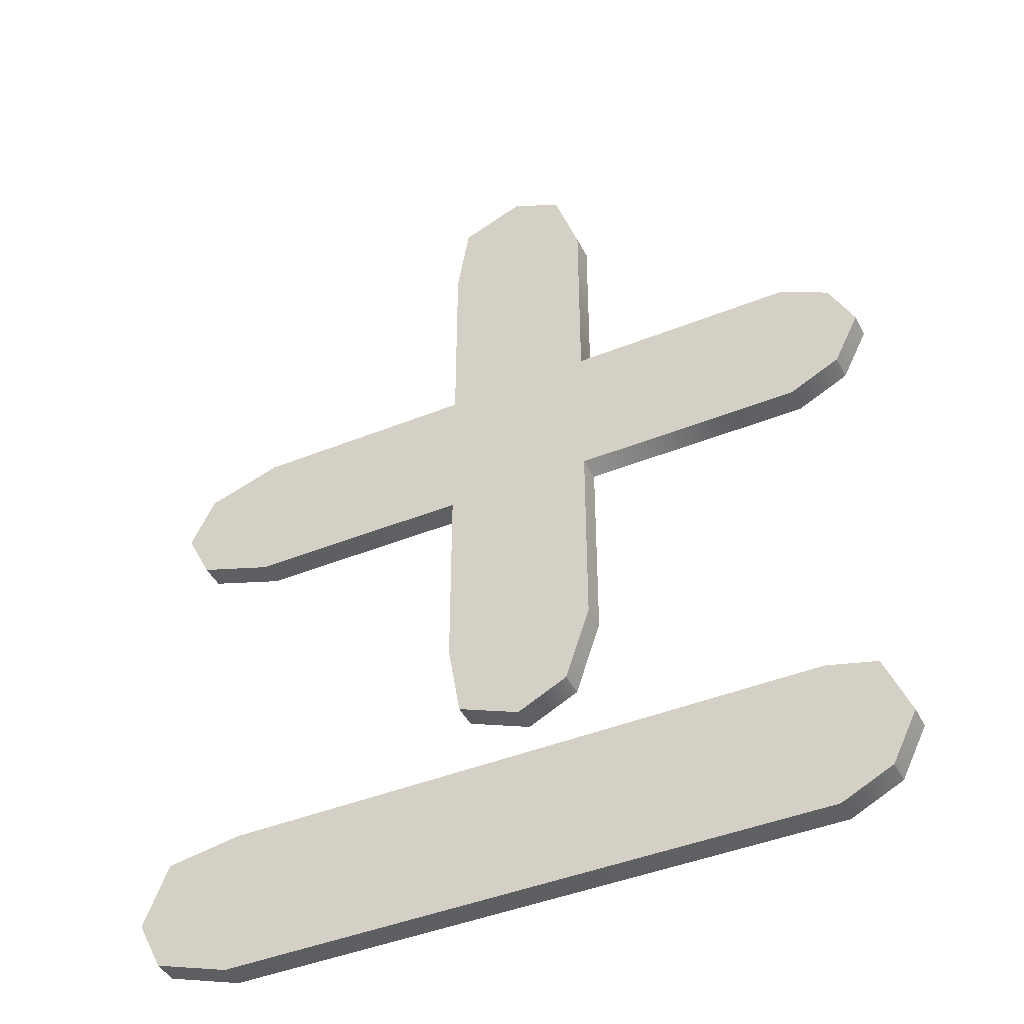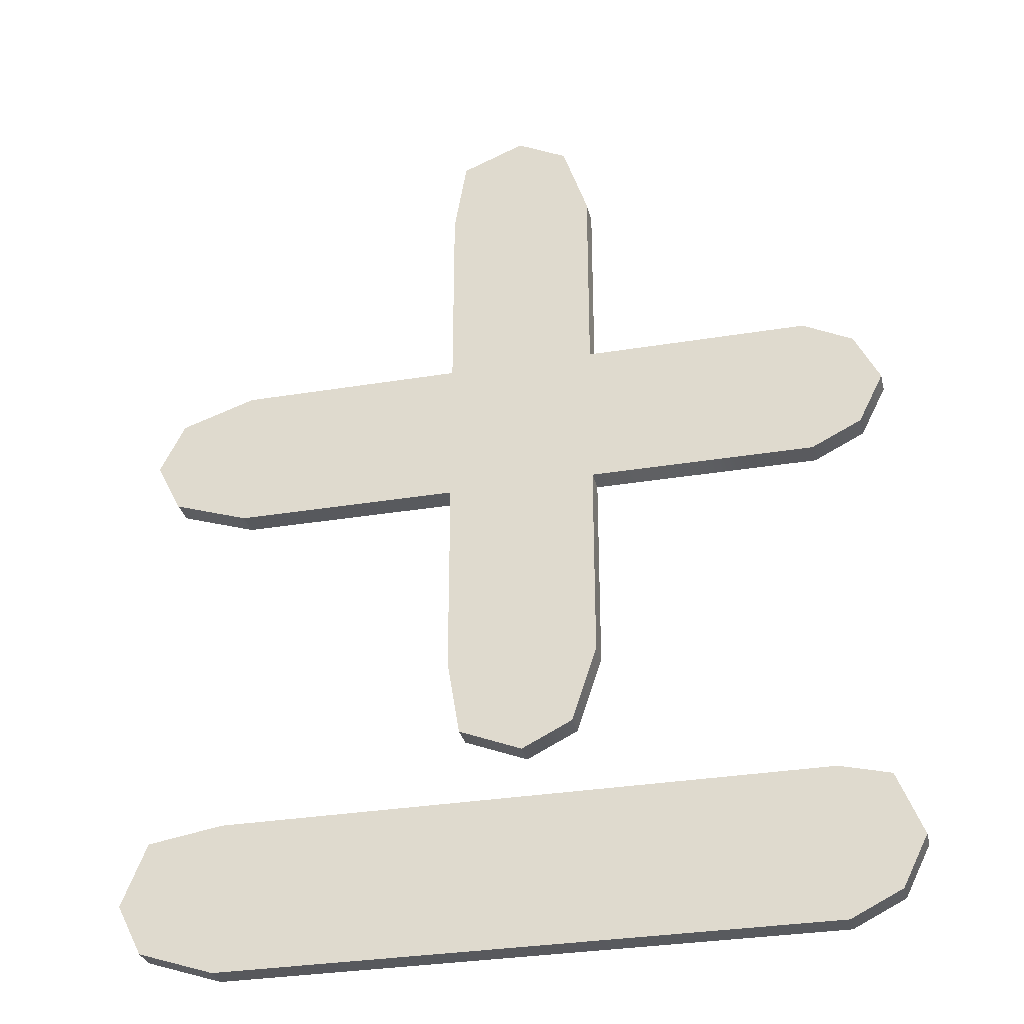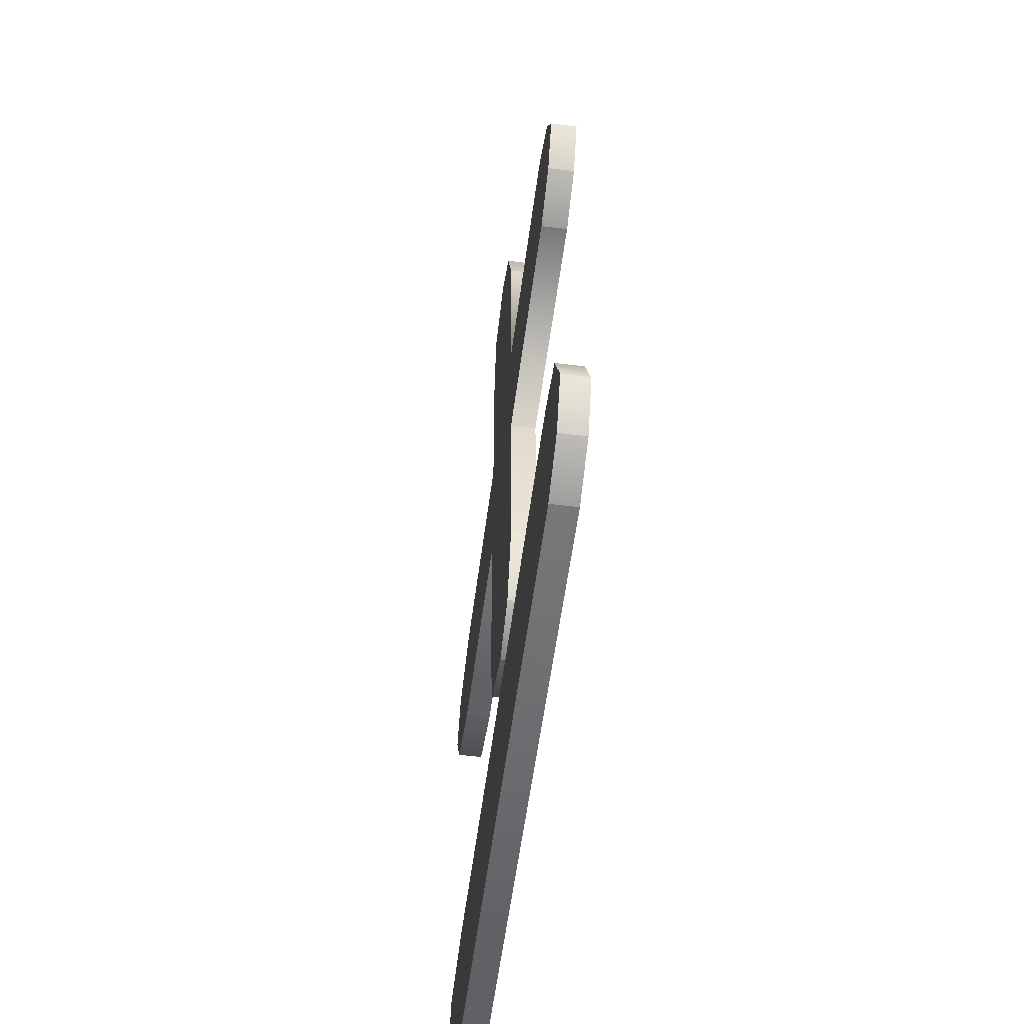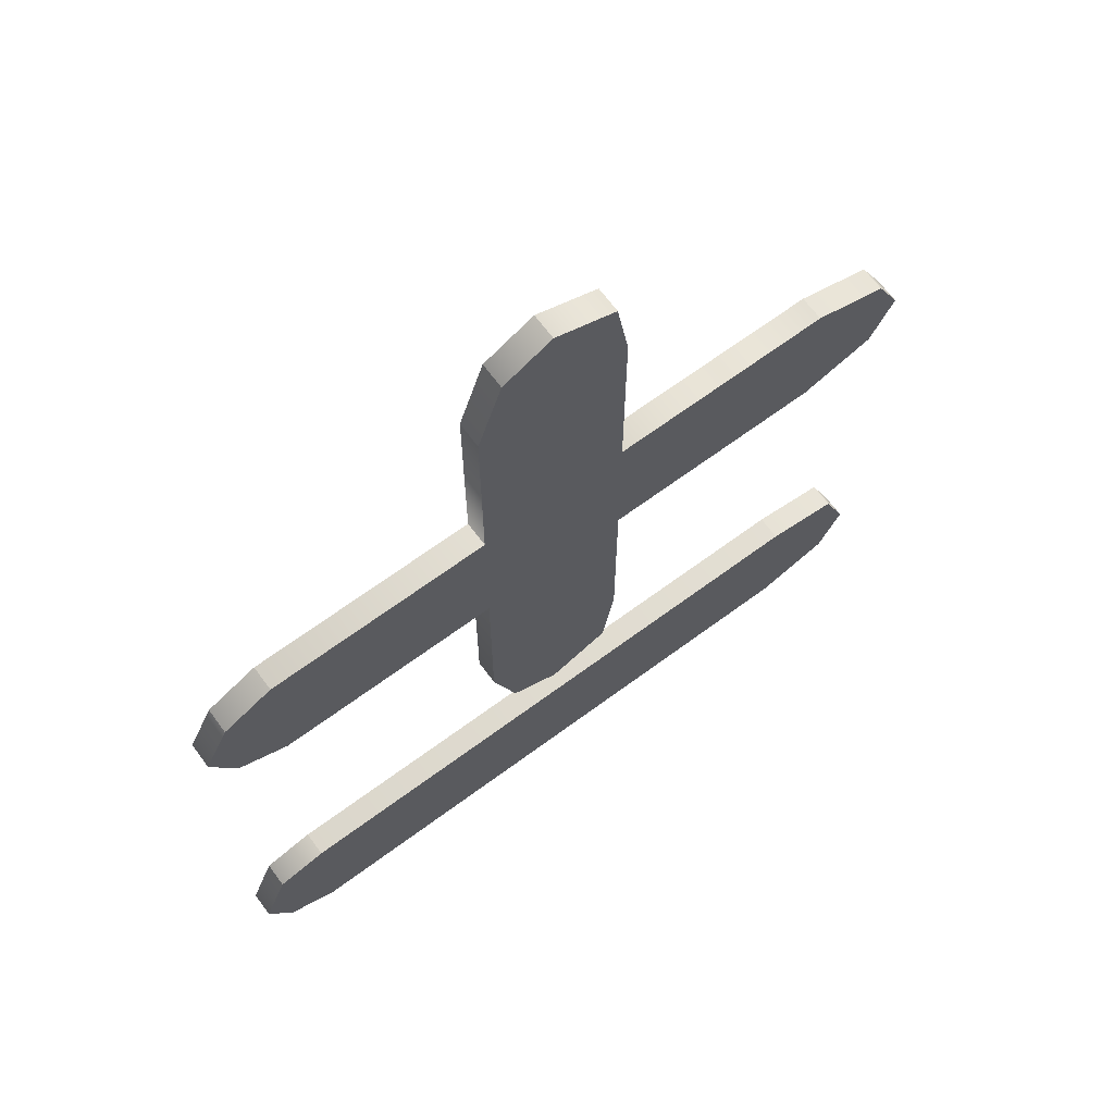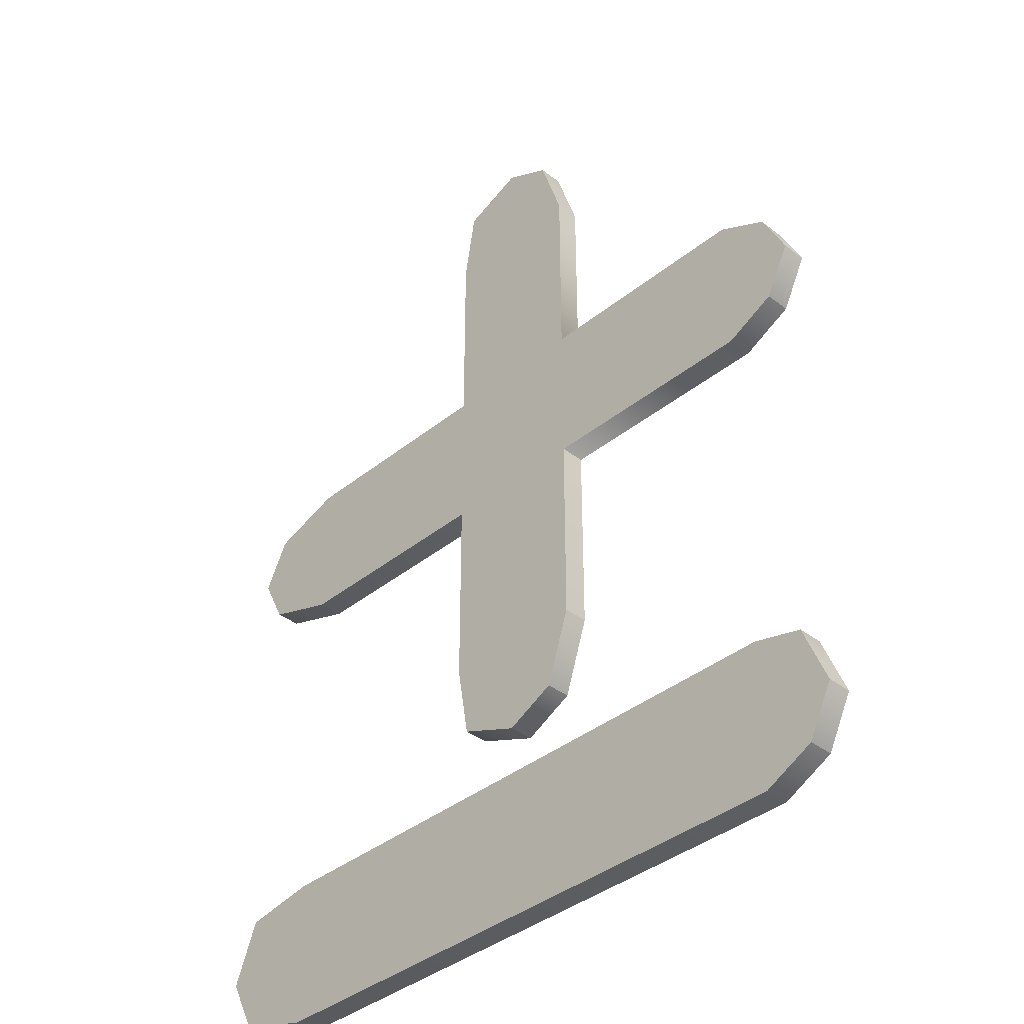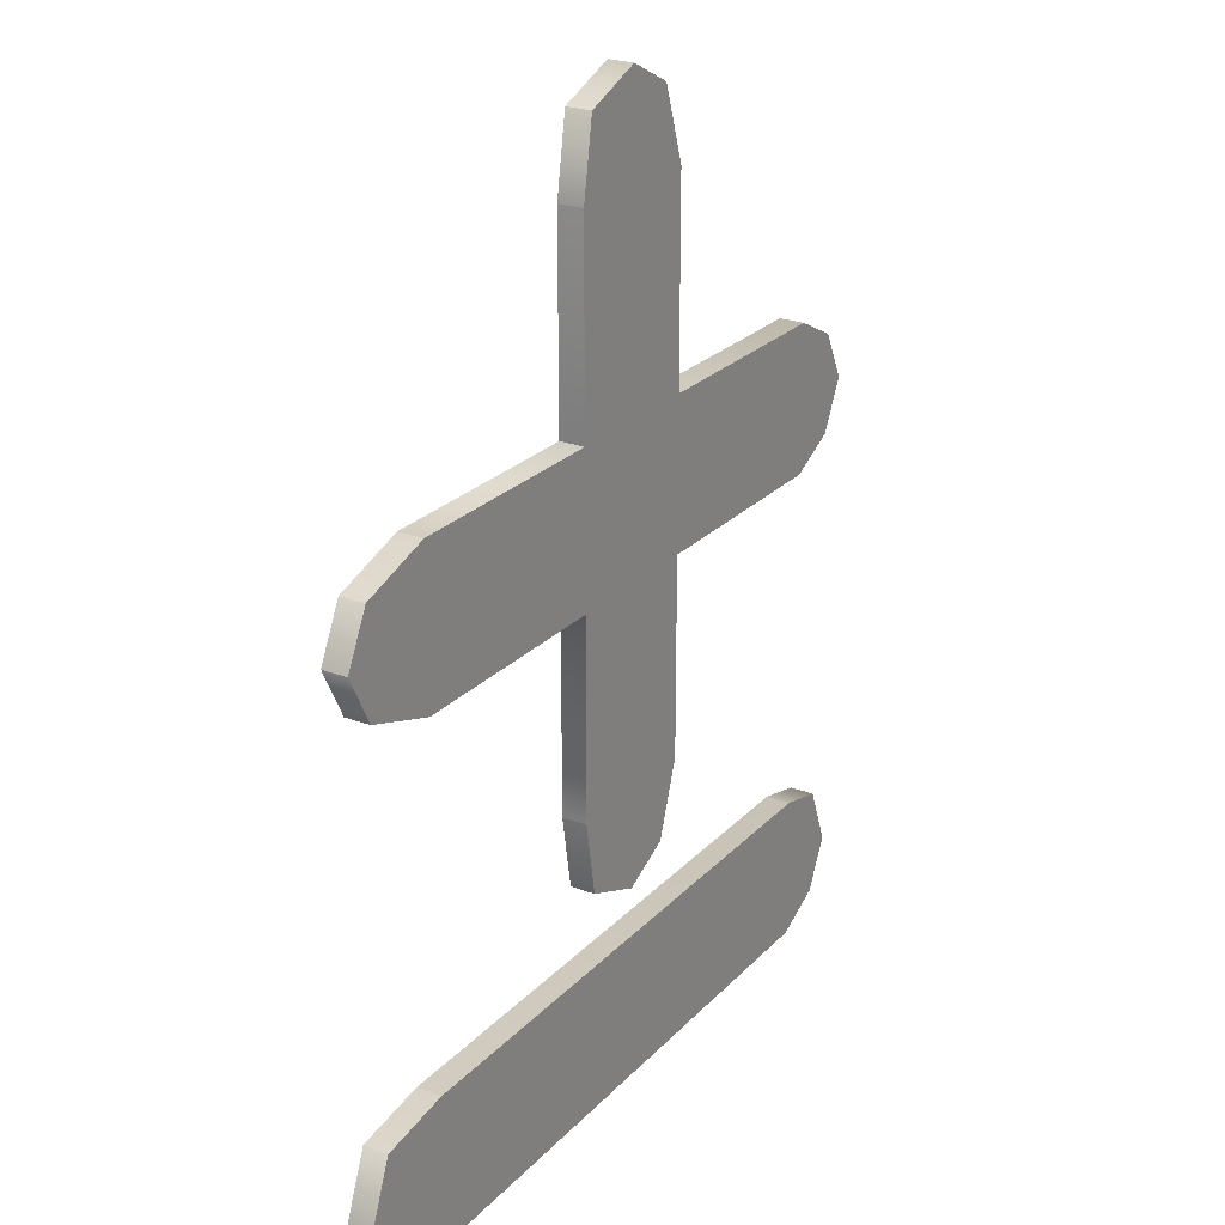
<metadata>
{"format":"obj","ext":"obj","renderer":"f3d","projection":"perspective","resolution":1024,"background":"white","views":[{"elev":-43.4,"azim":-154.5,"up":"+Y"},{"elev":-31.2,"azim":-166.7,"up":"+Y"},{"elev":-57.4,"azim":-97.5,"up":"+Y"},{"elev":67.2,"azim":-36.5,"up":"+Y"},{"elev":-38.2,"azim":-134.3,"up":"+Y"},{"elev":24.4,"azim":121.9,"up":"+Y"}]}
</metadata>
<code>
v 31 22 0
v 34 23 0
v 31 22 1
v 34 23 0
v 34 23 1
v 31 22 1
v 34 23 0
v 35 25 0
v 34 23 1
v 35 25 0
v 35 25 1
v 34 23 1
v 35 25 0
v 34 27 0
v 35 25 1
v 34 27 0
v 34 27 1
v 35 25 1
v 34 27 0
v 31 28 0
v 34 27 1
v 31 28 0
v 31 28 1
v 34 27 1
v 31 28 0
v 22 28 0
v 31 28 1
v 22 28 0
v 22 28 1
v 31 28 1
v 22 28 0
v 22 36 0
v 22 28 1
v 22 36 0
v 22 36 1
v 22 28 1
v 22 36 0
v 21.5 39 0
v 22 36 1
v 21.5 39 0
v 21.5 39 1
v 22 36 1
v 21.5 39 0
v 19 40 0
v 21.5 39 1
v 19 40 0
v 19 40 1
v 21.5 39 1
v 19 40 0
v 17 39 0
v 19 40 1
v 17 39 0
v 17 39 1
v 19 40 1
v 17 39 0
v 16 36 0
v 17 39 1
v 16 36 0
v 16 36 1
v 17 39 1
v 16 36 0
v 16 28 0
v 16 36 1
v 16 28 0
v 16 28 1
v 16 36 1
v 16 28 0
v 7 28 0
v 16 28 1
v 7 28 0
v 7 28 1
v 16 28 1
v 7 28 0
v 5 27 0
v 7 28 1
v 5 27 0
v 5 27 1
v 7 28 1
v 5 27 0
v 4 25 0
v 5 27 1
v 4 25 0
v 4 25 1
v 5 27 1
v 4 25 0
v 5 23 0
v 4 25 1
v 5 23 0
v 5 23 1
v 4 25 1
v 5 23 0
v 7 22 0
v 5 23 1
v 7 22 0
v 7 22 1
v 5 23 1
v 7 22 0
v 16 22 0
v 7 22 1
v 16 22 0
v 16 22 1
v 7 22 1
v 16 22 0
v 16 14 0
v 16 22 1
v 16 14 0
v 16 14 1
v 16 22 1
v 16 14 0
v 17 11 0
v 16 14 1
v 17 11 0
v 17 11 1
v 16 14 1
v 17 11 0
v 19 10 0
v 17 11 1
v 19 10 0
v 19 10 1
v 17 11 1
v 19 10 0
v 21.5 11 0
v 19 10 1
v 21.5 11 0
v 21.5 11 1
v 19 10 1
v 21.5 11 0
v 22 14 0
v 21.5 11 1
v 22 14 0
v 22 14 1
v 21.5 11 1
v 22 14 0
v 22 22 0
v 22 14 1
v 22 22 0
v 22 22 1
v 22 14 1
v 22 22 0
v 31 22 0
v 22 22 1
v 31 22 0
v 31 22 1
v 22 22 1
v 34 3 0
v 35 5 0
v 34 3 1
v 35 5 0
v 35 5 1
v 34 3 1
v 35 5 0
v 34 7.5 0
v 35 5 1
v 34 7.5 0
v 34 7.5 1
v 35 5 1
v 34 7.5 0
v 31 8 0
v 34 7.5 1
v 31 8 0
v 31 8 1
v 34 7.5 1
v 31 8 0
v 7 8 0
v 31 8 1
v 7 8 0
v 7 8 1
v 31 8 1
v 7 8 0
v 5 7.5 0
v 7 8 1
v 5 7.5 0
v 5 7.5 1
v 7 8 1
v 5 7.5 0
v 4 5 0
v 5 7.5 1
v 4 5 0
v 4 5 1
v 5 7.5 1
v 4 5 0
v 5 3 0
v 4 5 1
v 5 3 0
v 5 3 1
v 4 5 1
v 5 3 0
v 7 2 0
v 5 3 1
v 7 2 0
v 7 2 1
v 5 3 1
v 7 2 0
v 31 2 0
v 7 2 1
v 31 2 0
v 31 2 1
v 7 2 1
v 31 2 0
v 34 3 0
v 31 2 1
v 34 3 0
v 34 3 1
v 31 2 1
v 7 8 1
v 5 7.5 1
v 34 7.5 1
v 35 5 1
v 5 7.5 1
v 4 5 1
v 4 5 1
v 34 3 1
v 35 5 1
v 31 2 1
v 5 3 1
v 7 2 1
v 16 22 1
v 16 14 1
v 22 14 1
v 16 14 1
v 17 11 1
v 21.5 11 1
v 21.5 11 1
v 17 11 1
v 19 10 1
v 34 3 1
v 5 3 1
v 31 2 1
v 34 27 1
v 5 27 1
v 35 25 1
v 22 36 1
v 17 39 1
v 16 36 1
v 35 25 1
v 5 27 1
v 4 25 1
v 4 25 1
v 34 23 1
v 35 25 1
v 22 14 1
v 16 14 1
v 21.5 11 1
v 16 36 1
v 16 28 1
v 22 28 1
v 34 27 1
v 31 28 1
v 7 28 1
v 34 23 1
v 4 25 1
v 5 23 1
v 31 22 1
v 5 23 1
v 7 22 1
v 17 39 1
v 22 36 1
v 21.5 39 1
v 22 36 1
v 16 36 1
v 22 28 1
v 4 5 1
v 5 3 1
v 34 3 1
v 34 7.5 1
v 31 8 1
v 7 8 1
v 34 27 1
v 7 28 1
v 5 27 1
v 5 7.5 1
v 35 5 1
v 34 7.5 1
v 19 40 1
v 17 39 1
v 21.5 39 1
v 34 23 1
v 5 23 1
v 31 22 1
v 22 14 1
v 22 22 1
v 16 22 1
v 7 8 0
v 34 7.5 0
v 5 7.5 0
v 35 5 0
v 4 5 0
v 5 7.5 0
v 4 5 0
v 35 5 0
v 34 3 0
v 31 2 0
v 7 2 0
v 5 3 0
v 16 22 0
v 22 14 0
v 16 14 0
v 16 14 0
v 21.5 11 0
v 17 11 0
v 21.5 11 0
v 19 10 0
v 17 11 0
v 34 3 0
v 31 2 0
v 5 3 0
v 34 27 0
v 35 25 0
v 5 27 0
v 22 36 0
v 16 36 0
v 17 39 0
v 35 25 0
v 4 25 0
v 5 27 0
v 4 25 0
v 35 25 0
v 34 23 0
v 22 14 0
v 21.5 11 0
v 16 14 0
v 16 36 0
v 22 28 0
v 16 28 0
v 34 27 0
v 7 28 0
v 31 28 0
v 34 23 0
v 5 23 0
v 4 25 0
v 31 22 0
v 7 22 0
v 5 23 0
v 17 39 0
v 21.5 39 0
v 22 36 0
v 22 36 0
v 22 28 0
v 16 36 0
v 4 5 0
v 34 3 0
v 5 3 0
v 34 7.5 0
v 7 8 0
v 31 8 0
v 34 27 0
v 5 27 0
v 7 28 0
v 5 7.5 0
v 34 7.5 0
v 35 5 0
v 19 40 0
v 21.5 39 0
v 17 39 0
v 34 23 0
v 31 22 0
v 5 23 0
v 22 14 0
v 16 22 0
v 22 22 0
f 1 2 3
f 4 5 6
f 7 8 9
f 10 11 12
f 13 14 15
f 16 17 18
f 19 20 21
f 22 23 24
f 25 26 27
f 28 29 30
f 31 32 33
f 34 35 36
f 37 38 39
f 40 41 42
f 43 44 45
f 46 47 48
f 49 50 51
f 52 53 54
f 55 56 57
f 58 59 60
f 61 62 63
f 64 65 66
f 67 68 69
f 70 71 72
f 73 74 75
f 76 77 78
f 79 80 81
f 82 83 84
f 85 86 87
f 88 89 90
f 91 92 93
f 94 95 96
f 97 98 99
f 100 101 102
f 103 104 105
f 106 107 108
f 109 110 111
f 112 113 114
f 115 116 117
f 118 119 120
f 121 122 123
f 124 125 126
f 127 128 129
f 130 131 132
f 133 134 135
f 136 137 138
f 139 140 141
f 142 143 144
f 145 146 147
f 148 149 150
f 151 152 153
f 154 155 156
f 157 158 159
f 160 161 162
f 163 164 165
f 166 167 168
f 169 170 171
f 172 173 174
f 175 176 177
f 178 179 180
f 181 182 183
f 184 185 186
f 187 188 189
f 190 191 192
f 193 194 195
f 196 197 198
f 199 200 201
f 202 203 204
f 205 206 207
f 208 209 210
f 211 212 213
f 214 215 216
f 217 218 219
f 220 221 222
f 223 224 225
f 226 227 228
f 229 230 231
f 232 233 234
f 235 236 237
f 238 239 240
f 241 242 243
f 244 245 246
f 247 248 249
f 250 251 252
f 253 254 255
f 256 257 258
f 259 260 261
f 262 263 264
f 265 266 267
f 268 269 270
f 271 272 273
f 274 275 276
f 277 278 279
f 280 281 282
f 283 284 285
f 286 287 288
f 289 290 291
f 292 293 294
f 295 296 297
f 298 299 300
f 301 302 303
f 304 305 306
f 307 308 309
f 310 311 312
f 313 314 315
f 316 317 318
f 319 320 321
f 322 323 324
f 325 326 327
f 328 329 330
f 331 332 333
f 334 335 336
f 337 338 339
f 340 341 342
f 343 344 345
f 346 347 348
f 349 350 351
f 352 353 354
f 355 356 357
f 358 359 360

</code>
